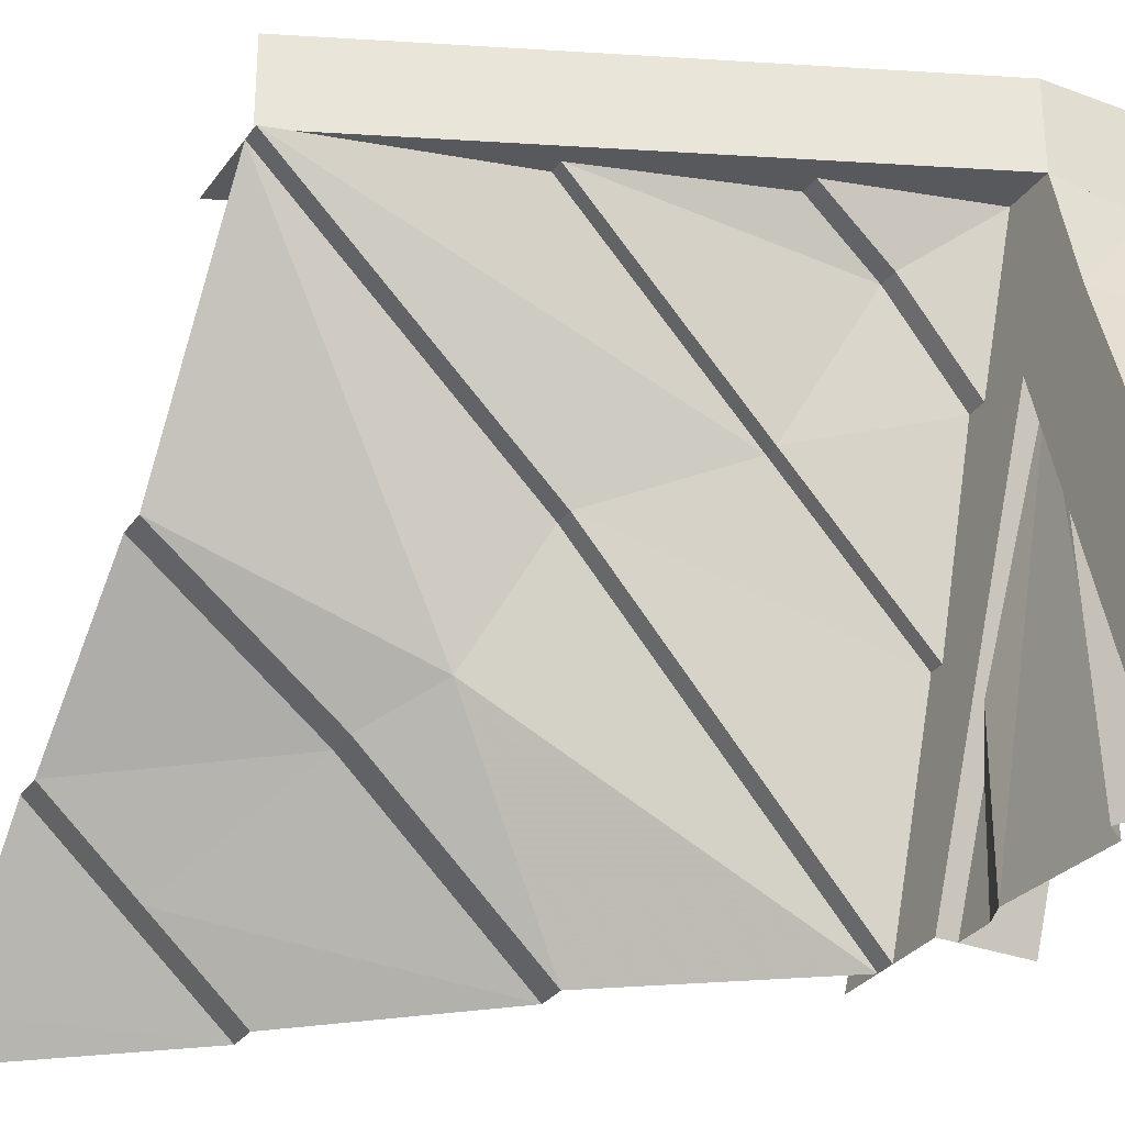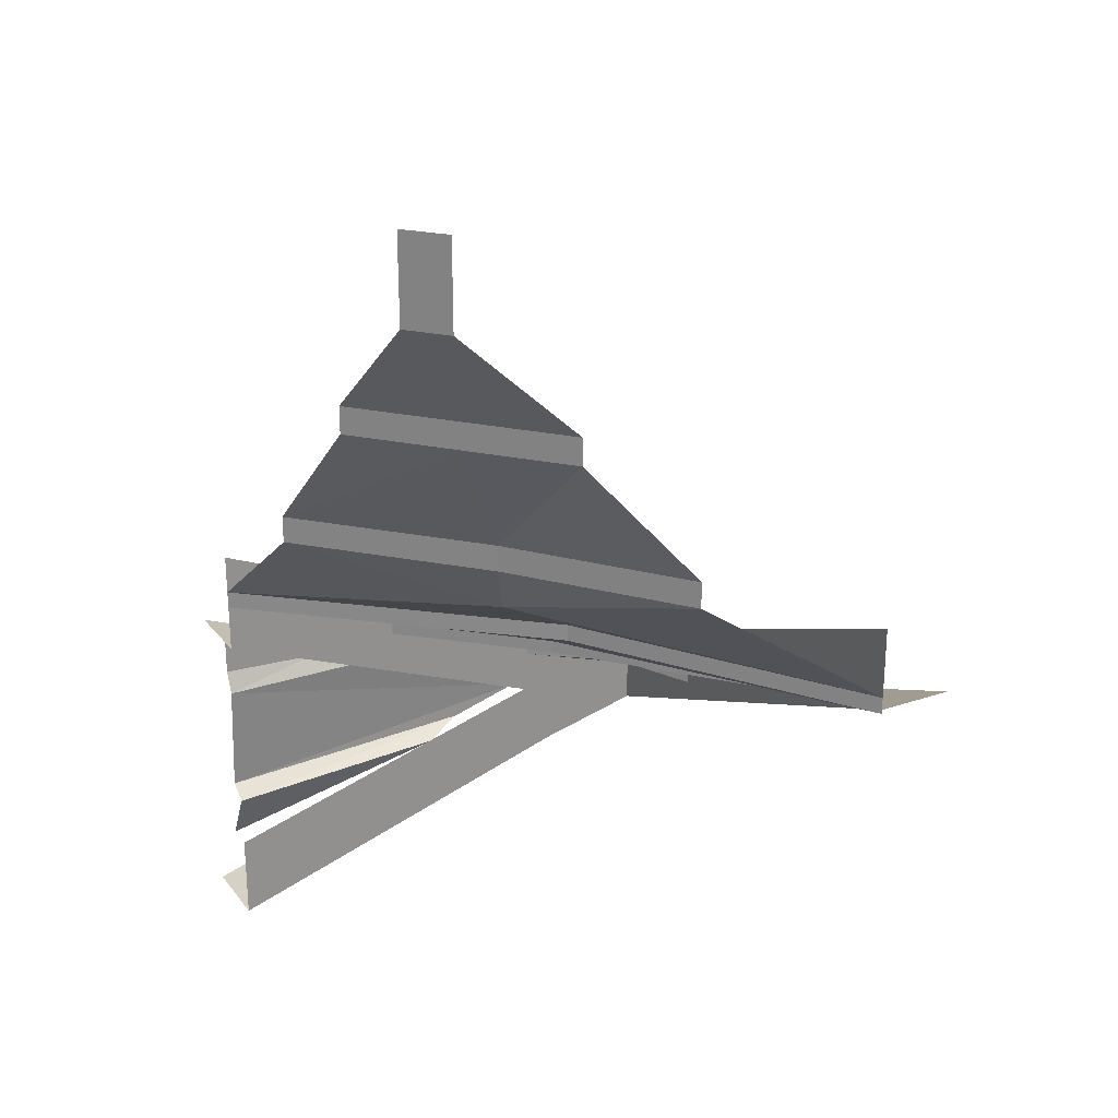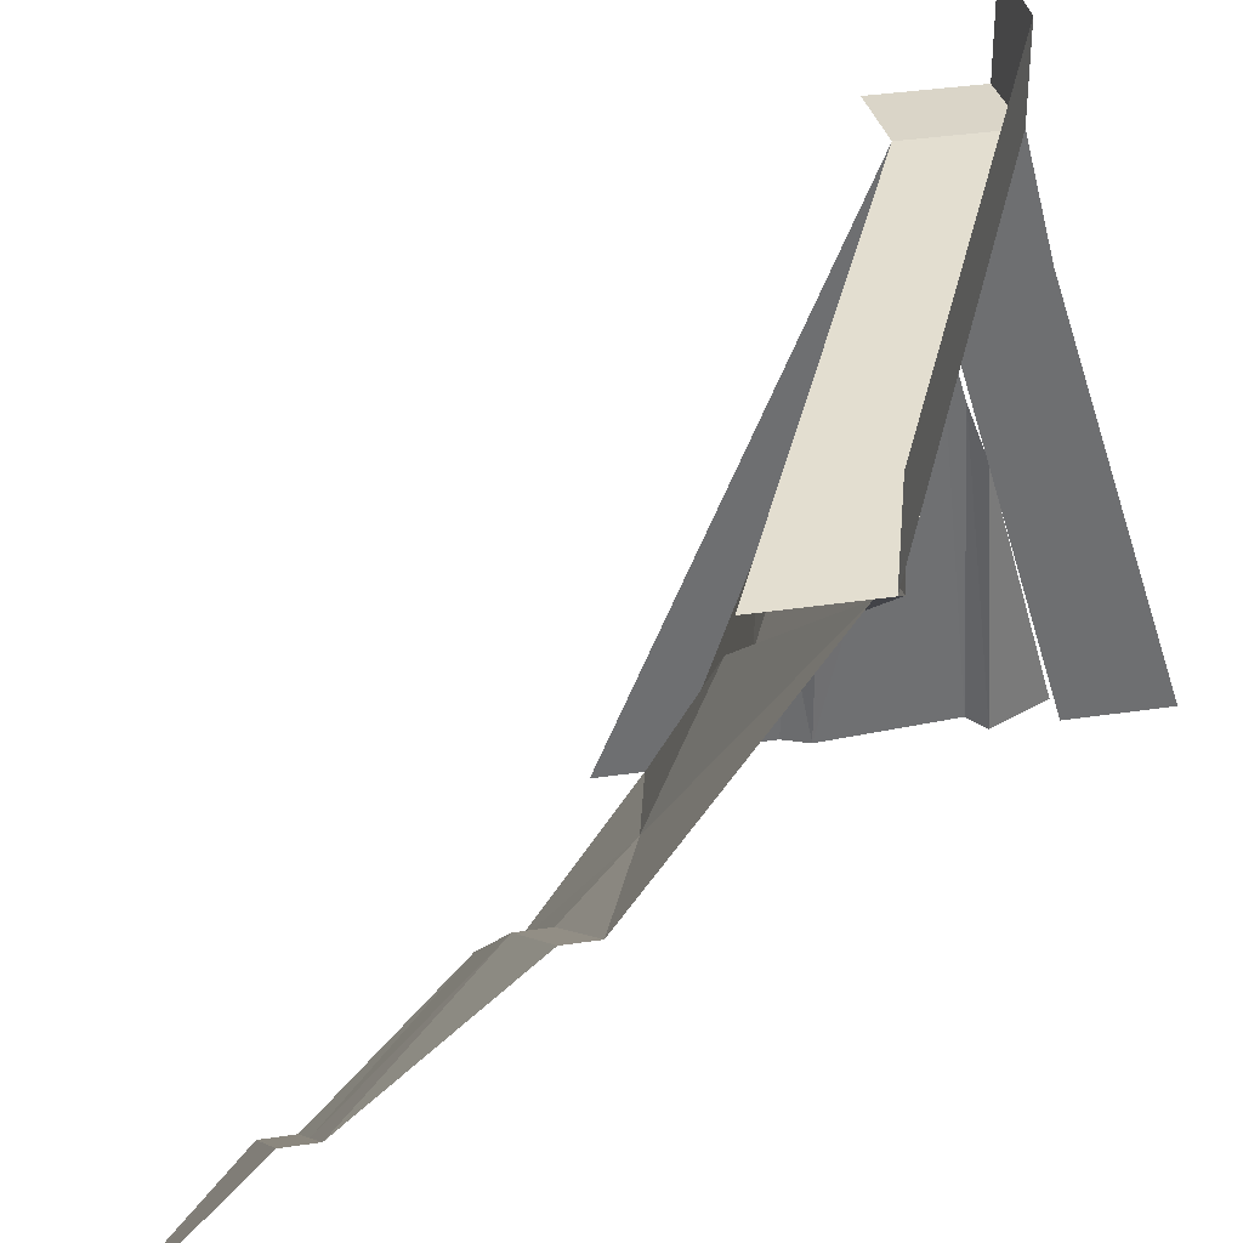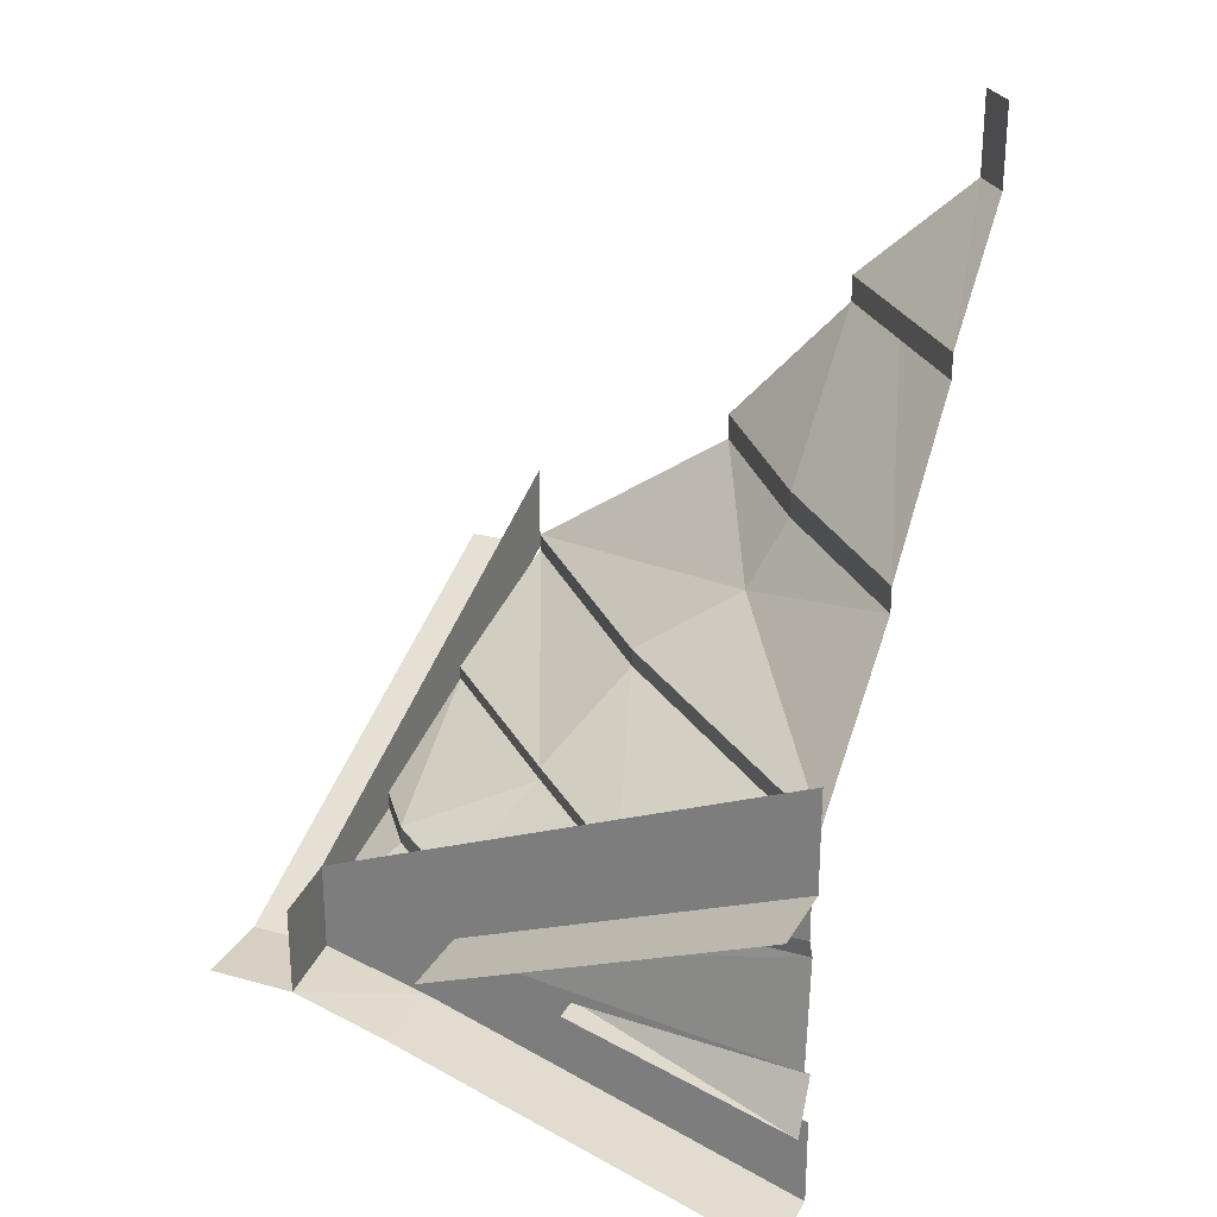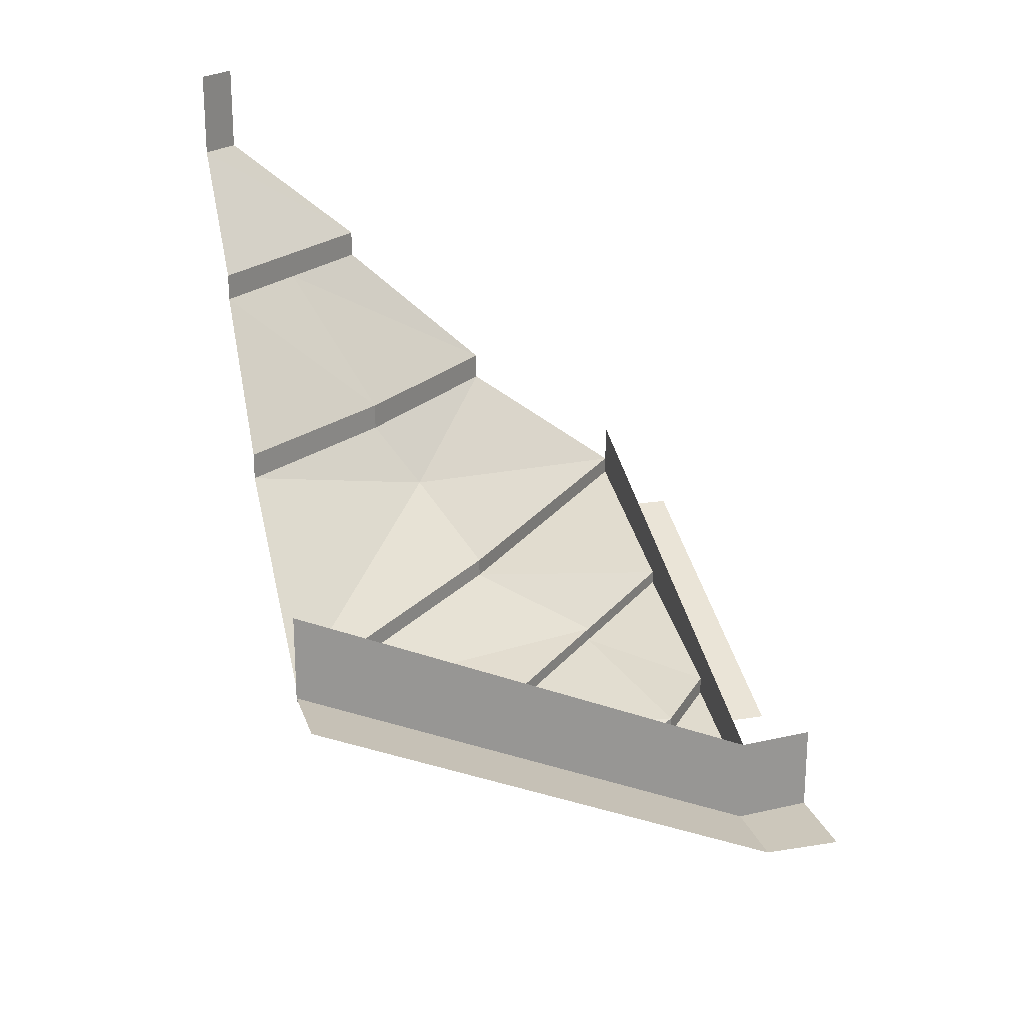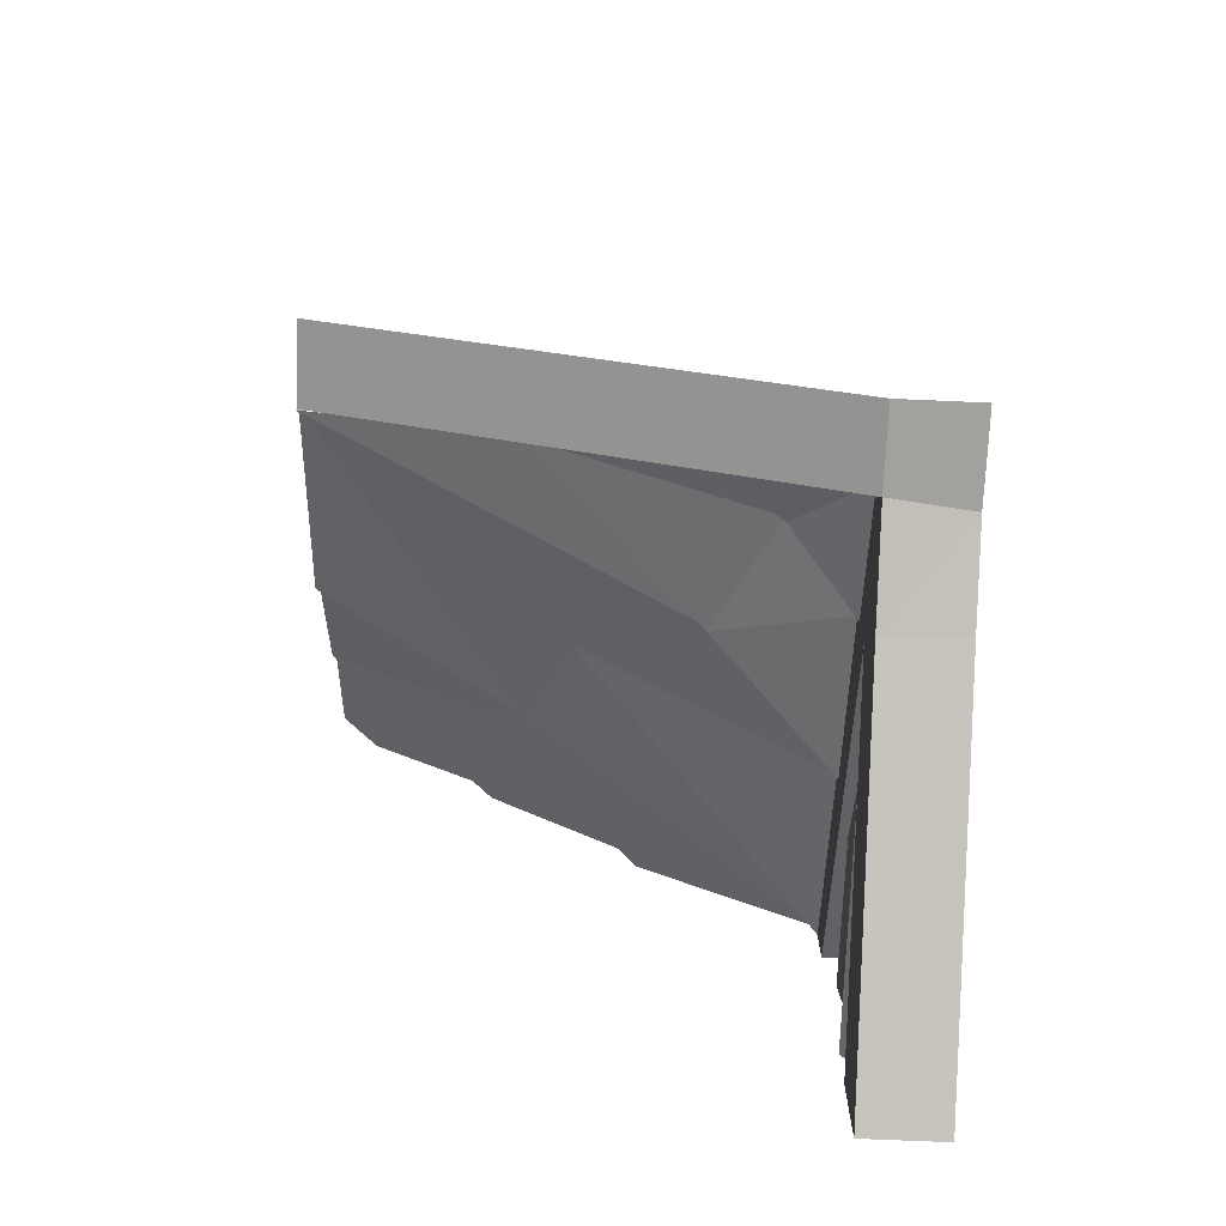
<metadata>
{"format":"obj","ext":"obj","renderer":"f3d","projection":"perspective","resolution":1024,"background":"white","views":[{"elev":-30.2,"azim":-28.8,"up":"+Z"},{"elev":24.7,"azim":-118.8,"up":"+Y"},{"elev":35.8,"azim":-101.3,"up":"+Z"},{"elev":26.2,"azim":113.6,"up":"+Y"},{"elev":21.7,"azim":-15.9,"up":"+Y"},{"elev":-72.1,"azim":-2.5,"up":"+Y"}]}
</metadata>
<code>
v 0.3594 -1.344 0.5
v -0.5 -0.9688 0.5
v -0.5 -0.9688 0.3594
v 0.3594 -1.344 0.3594
v 0.5 -1.344 0.5
v 0.5 -1.344 0.3438
v 0.3594 -1.391 0.1719
v 0.5 -1.391 0.1719
v 0.3594 -1.602 -0.5
v 0.5 -1.602 -0.5
v -0.5 -0.8125 0.3594
v 0.3594 -1.188 0.3594
v 0.3594 -1.266 0.1172
v 0.3594 -1.445 -0.5
v 0.5 -1.188 0.3438
v 0.3594 -0.8359 -0.5
v 0.3594 -1.023 -0.5
v 0.5 -1.023 -0.5
v 0.5 -1.266 0.1172
v -0.2188 -0.6406 -0.2344
v 0.0625 -0.6875 -0.5
v -0.2188 -0.6875 -0.2344
v -0.5 -0.6406 -0.01562
v -0.5 -0.3984 -0.2344
v -0.3516 -0.3984 -0.3672
v 0.0625 -0.6406 -0.5
v -0.3516 -0.3516 -0.3672
v -0.2031 -0.3984 -0.5
v -0.5 -0.3516 -0.2344
v -0.5 -0.1562 -0.4453
v -0.2031 -0.3516 -0.5
v -0.4375 -0.1562 -0.5
v -0.5 -0.007812 -0.4453
v -0.4375 -0.007812 -0.5
v -0.5 -0.9453 0.3594
v -0.5 -0.6875 -0.01562
v -0.1406 -0.7969 -0.1875
v -0.0625 -0.9062 -0.01562
v -0.0625 -0.9375 -0.01562
v -0.5 -0.9766 0.3594
v 0.1406 -1.047 0.0625
v -0.1562 -1.062 0.3594
v 0.1406 -1.07 0.0625
v -0.1562 -1.086 0.3594
v 0.2422 -1.156 0.2734
v 0.125 -1.172 0.3594
v 0.2422 -1.188 0.2734
v 0.125 -1.203 0.3594
v 0.3594 -1.266 0.3594
v 0.3594 -1.188 0.125
v 0.3594 -1.156 0.125
v 0.3594 -1.07 -0.1719
v 0.3594 -1.047 -0.1719
v 0.3594 -0.9375 -0.5
v 0.3594 -0.9062 -0.5
v 0.3906 -1.305 -0.02344
v 0.3906 -1.328 -0.5
v 0.3594 -1.352 -0.5
v 0.3594 -1.328 -0.09375
v 0.4062 -1.445 -0.5
v 0.4062 -1.328 -0.09375
v 0.3906 -1.266 0.1094
v 0.375 -1.125 -0.5
v 0.375 -1.125 -0.2422
v 0.3906 -1.094 -0.3281
v 0.3906 -1.086 -0.5
v 0.3906 -1.023 -0.5
f 1 2 3
f 1 3 4
f 1 4 5
f 5 4 6
f 6 4 7
f 6 7 8
f 8 7 9
f 8 9 10
f 4 3 11
f 4 11 12
f 4 12 13
f 4 13 7
f 7 13 14
f 7 14 9
f 15 12 4
f 15 4 6
f 13 12 16
f 13 16 17
f 13 17 18
f 13 18 19
f 20 21 22
f 20 22 23
f 20 26 21
f 27 28 25
f 27 25 29
f 27 31 28
f 32 30 33
f 32 33 34
f 35 38 39
f 35 39 40
f 42 41 43
f 42 43 44
f 46 45 47
f 46 47 48
f 50 47 45
f 50 45 51
f 52 43 41
f 52 41 53
f 54 39 38
f 54 38 55
f 22 36 23
f 25 24 29
f 56 57 58
f 56 58 59
f 63 64 65
f 63 65 66
f 20 23 24
f 20 24 25
f 20 25 26
f 27 29 30
f 27 30 31
f 31 30 32
f 35 36 37
f 35 37 38
f 40 39 41
f 40 41 42
f 44 43 45
f 44 45 46
f 48 47 49
f 49 47 50
f 51 45 43
f 51 43 52
f 53 41 39
f 53 39 54
f 55 38 37
f 55 37 21
f 21 37 22
f 22 37 36
f 26 25 28
f 59 58 60
f 59 60 61
f 57 56 62
f 57 62 63
f 63 62 64
f 66 65 67

</code>
